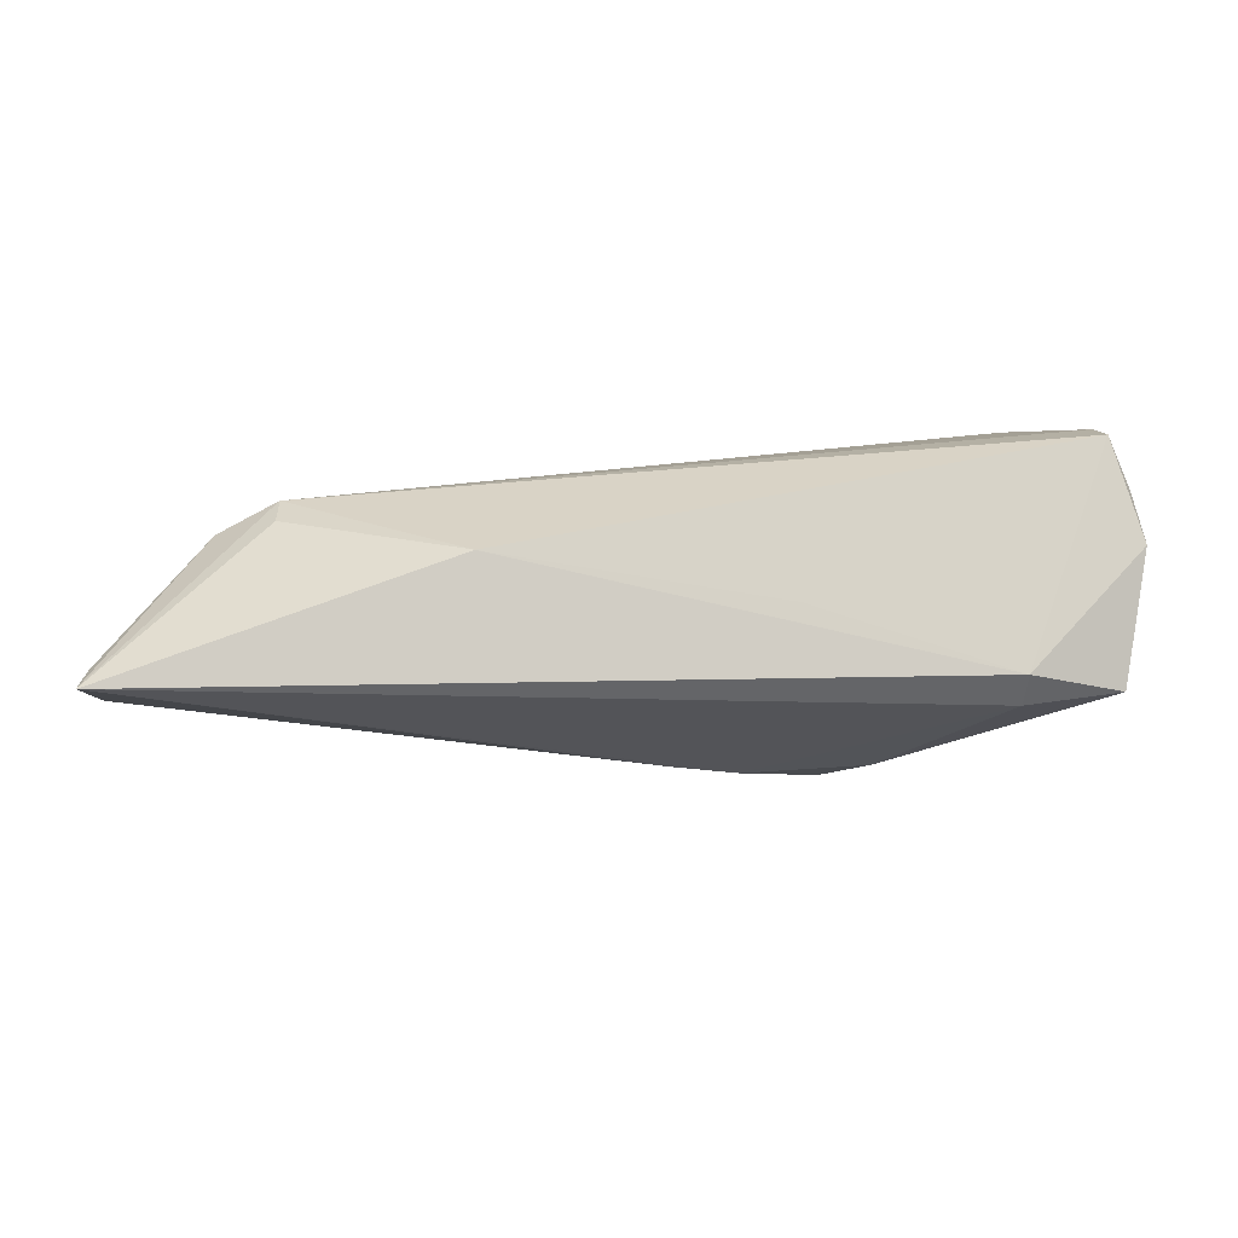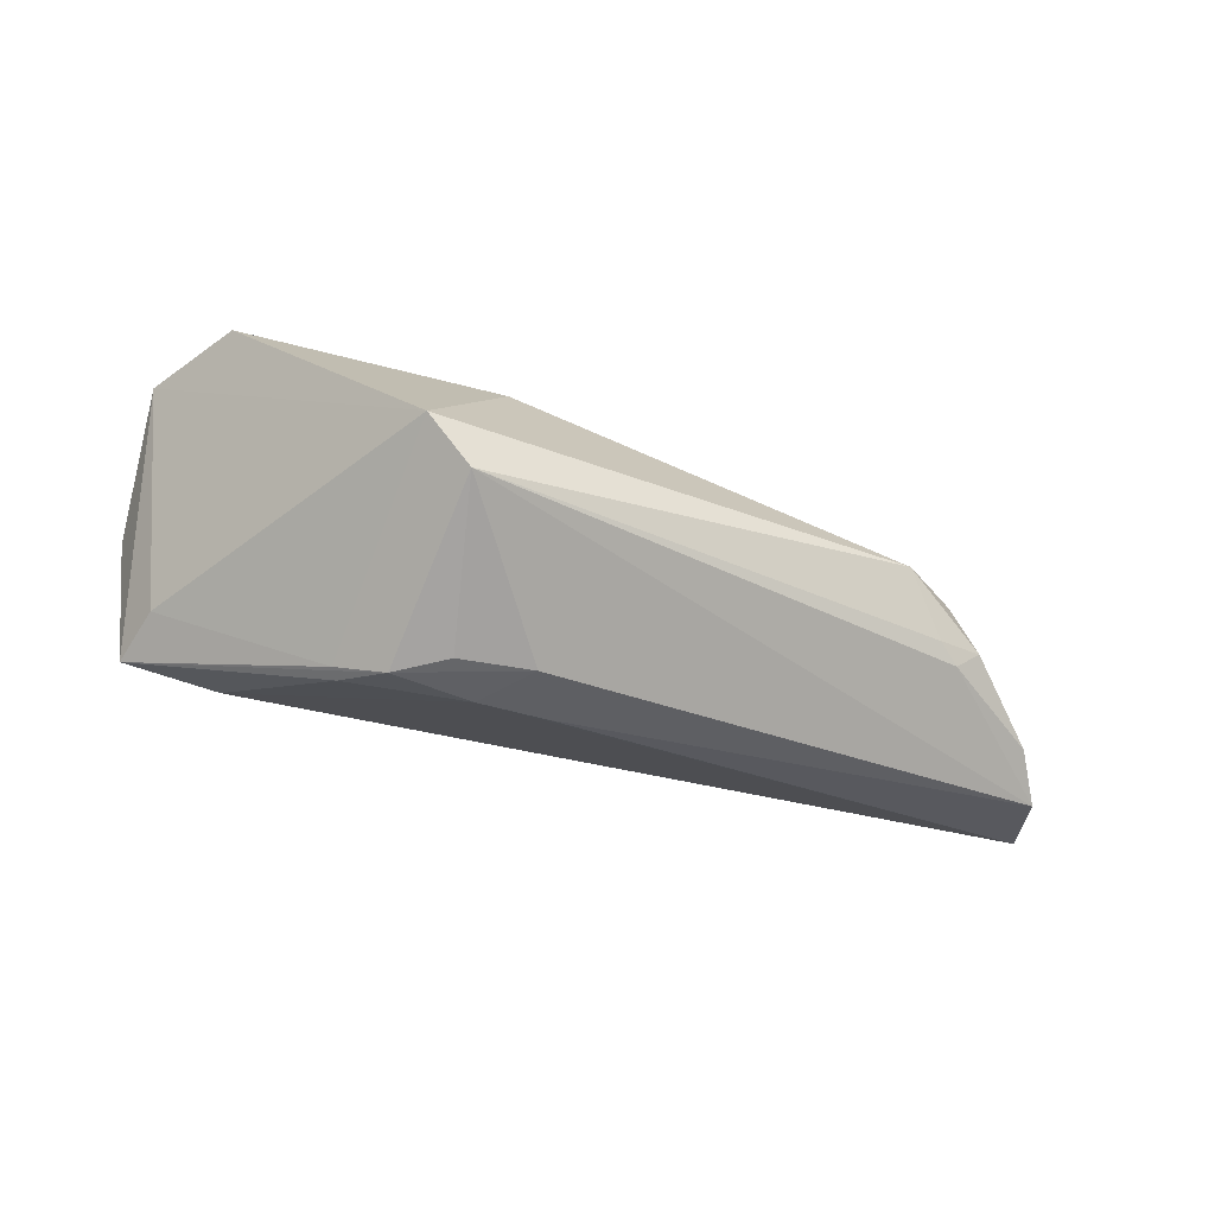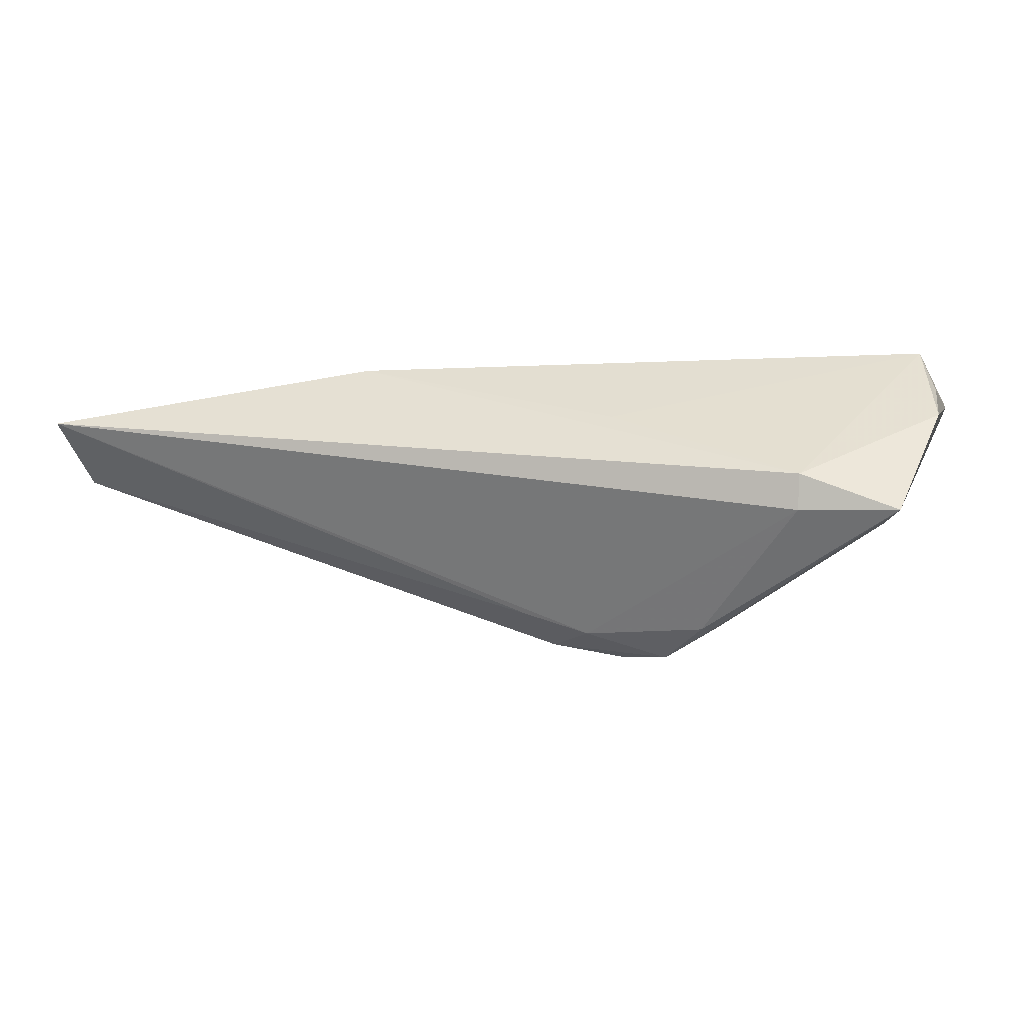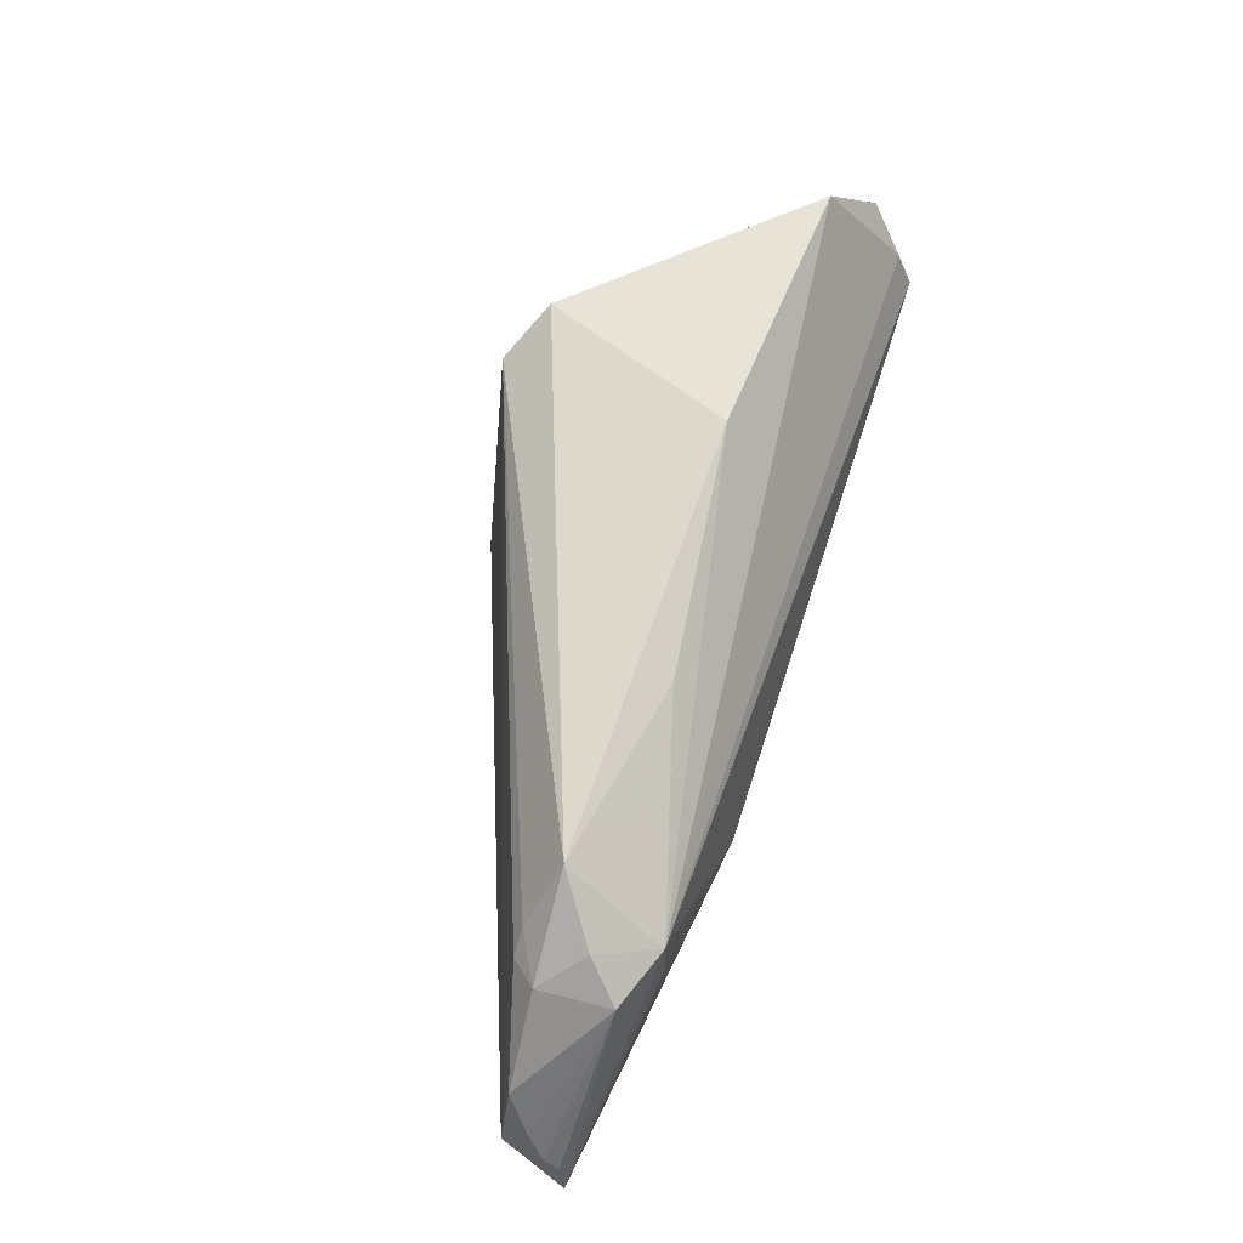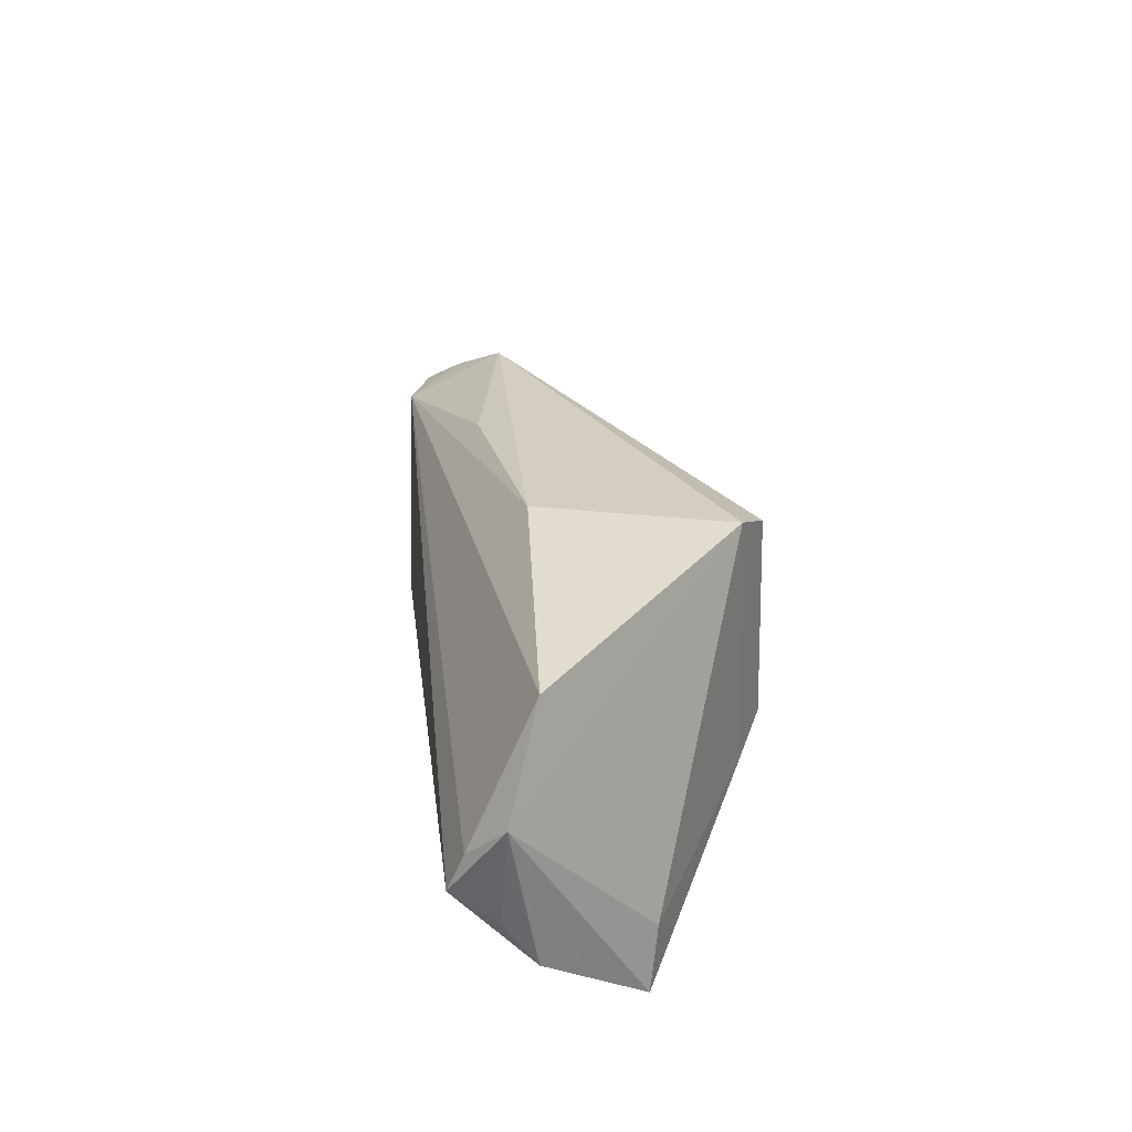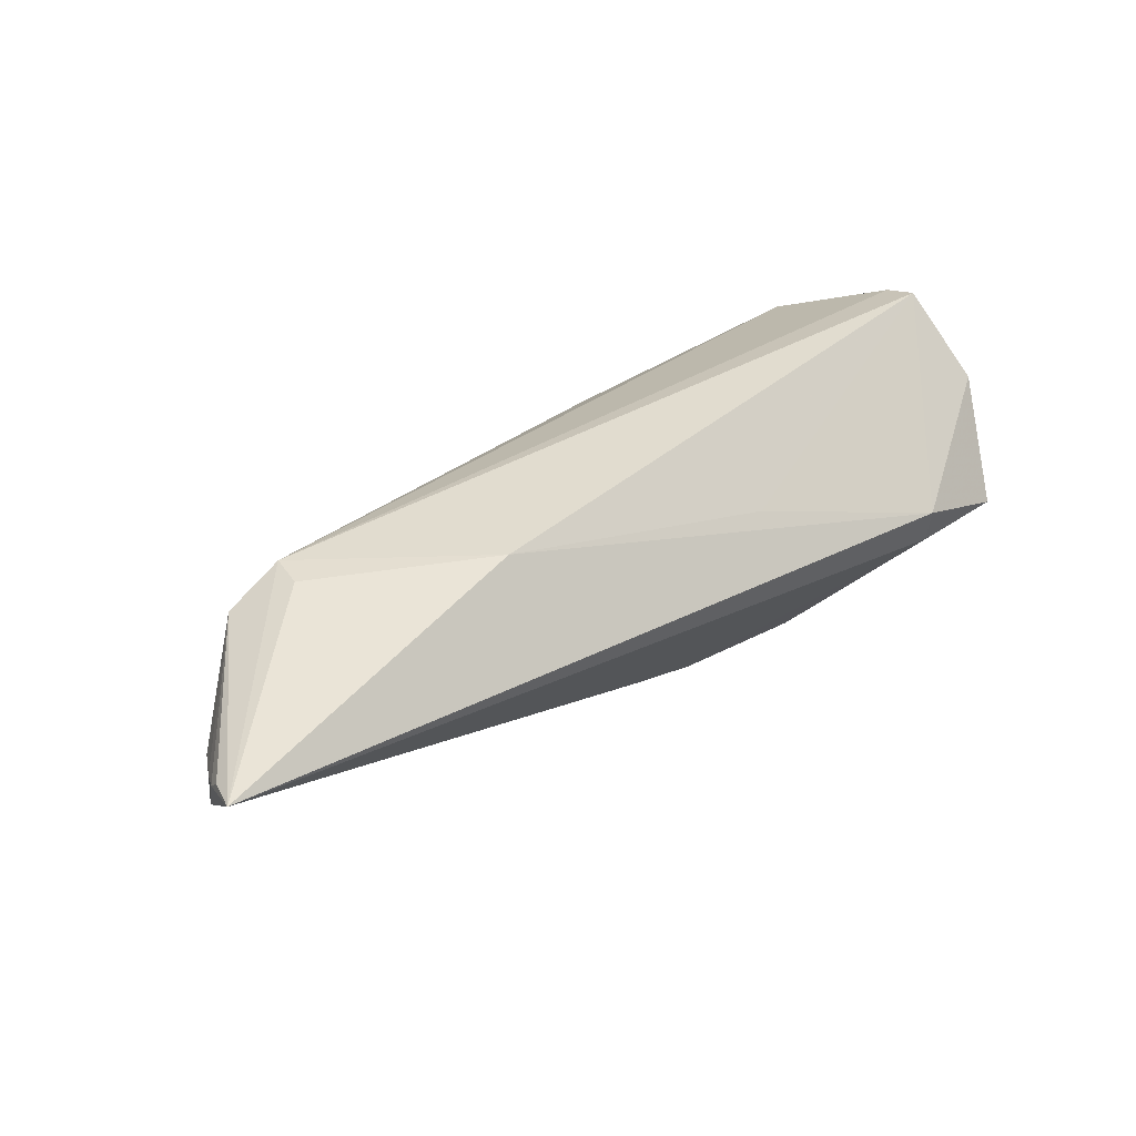
<metadata>
{"format":"obj","ext":"obj","renderer":"f3d","projection":"perspective","resolution":1024,"background":"white","views":[{"elev":34.3,"azim":-8.6,"up":"+Z"},{"elev":-73.1,"azim":165.8,"up":"+Z"},{"elev":-3.6,"azim":15.0,"up":"+Z"},{"elev":63.5,"azim":-72.6,"up":"+Y"},{"elev":34.2,"azim":82.2,"up":"+Y"},{"elev":40.1,"azim":-36.2,"up":"+Z"}]}
</metadata>
<code>
v -0.05833 -0.01558 0.009346
v -0.05839 -0.0172 0.01106
v -0.05458 -0.006491 0.004409
v -0.05783 -0.01337 0.004307
v 0.01643 -0.003821 -0.02018
v 0.05091 0.01959 0.00962
v 0.05462 -0.02023 -0.001844
v 0.0564 -0.0006184 0.02018
v 0.04252 -0.02152 0.00276
v -0.04145 0.007441 0.009561
v -0.04515 0.003579 0.01354
v 0.05207 -0.0127 -0.003101
v -0.03997 0.005273 0.001601
v 0.01726 0.02047 0.006771
v 0.004568 -0.01034 -0.01435
v -0.04267 0.002704 0.001372
v -0.05935 -0.02152 0.0119
v -0.03819 0.0001126 0.01688
v 0.01942 0.01755 -0.02018
v 0.05935 0.00933 0.01399
v 0.0177 -0.01596 0.01117
v 0.02304 -0.007241 -0.02018
v 0.05643 0.004161 0.0182
v 0.02553 0.02152 -0.01633
v 0.05901 -0.00997 0.01085
v -0.01214 0.01442 0.009599
v -0.04569 0.003947 0.004559
v 0.04223 -0.02116 -0.001736
v -0.03766 0.004803 0.01662
v 0.007024 -0.003534 -0.01853
v 0.05852 -0.003926 0.01479
v -0.01729 -0.01232 0.01896
v -0.057 -0.01202 0.007215
v -0.03446 0.01251 0.00457
v 0.02848 -0.01086 -0.01647
v 0.02935 -0.009324 -0.01669
v 0.01293 -0.0094 -0.01702
f 18 29 17
f 28 9 17
f 7 9 28
f 7 22 36
f 36 22 24
f 17 9 32
f 32 18 17
f 8 29 32
f 29 18 32
f 25 9 7
f 8 9 25
f 24 22 19
f 23 29 8
f 23 6 29
f 7 36 12
f 12 36 24
f 37 28 17
f 35 22 7
f 7 28 35
f 35 37 22
f 28 37 35
f 21 9 8
f 8 32 21
f 21 32 9
f 29 6 14
f 14 6 24
f 17 29 11
f 29 10 11
f 24 6 20
f 20 12 24
f 6 23 20
f 7 12 20
f 20 25 7
f 20 23 8
f 4 3 16
f 16 19 4
f 34 10 29
f 34 14 24
f 24 19 34
f 1 4 17
f 8 25 31
f 31 20 8
f 25 20 31
f 15 37 17
f 17 4 15
f 22 37 30
f 30 4 19
f 37 15 30
f 30 15 4
f 29 14 26
f 26 34 29
f 14 34 26
f 10 34 27
f 3 11 27
f 27 11 10
f 16 3 27
f 13 19 16
f 13 34 19
f 16 27 13
f 13 27 34
f 17 11 2
f 2 1 17
f 11 1 2
f 3 4 33
f 4 1 33
f 33 11 3
f 33 1 11
f 5 19 22
f 22 30 5
f 5 30 19

</code>
